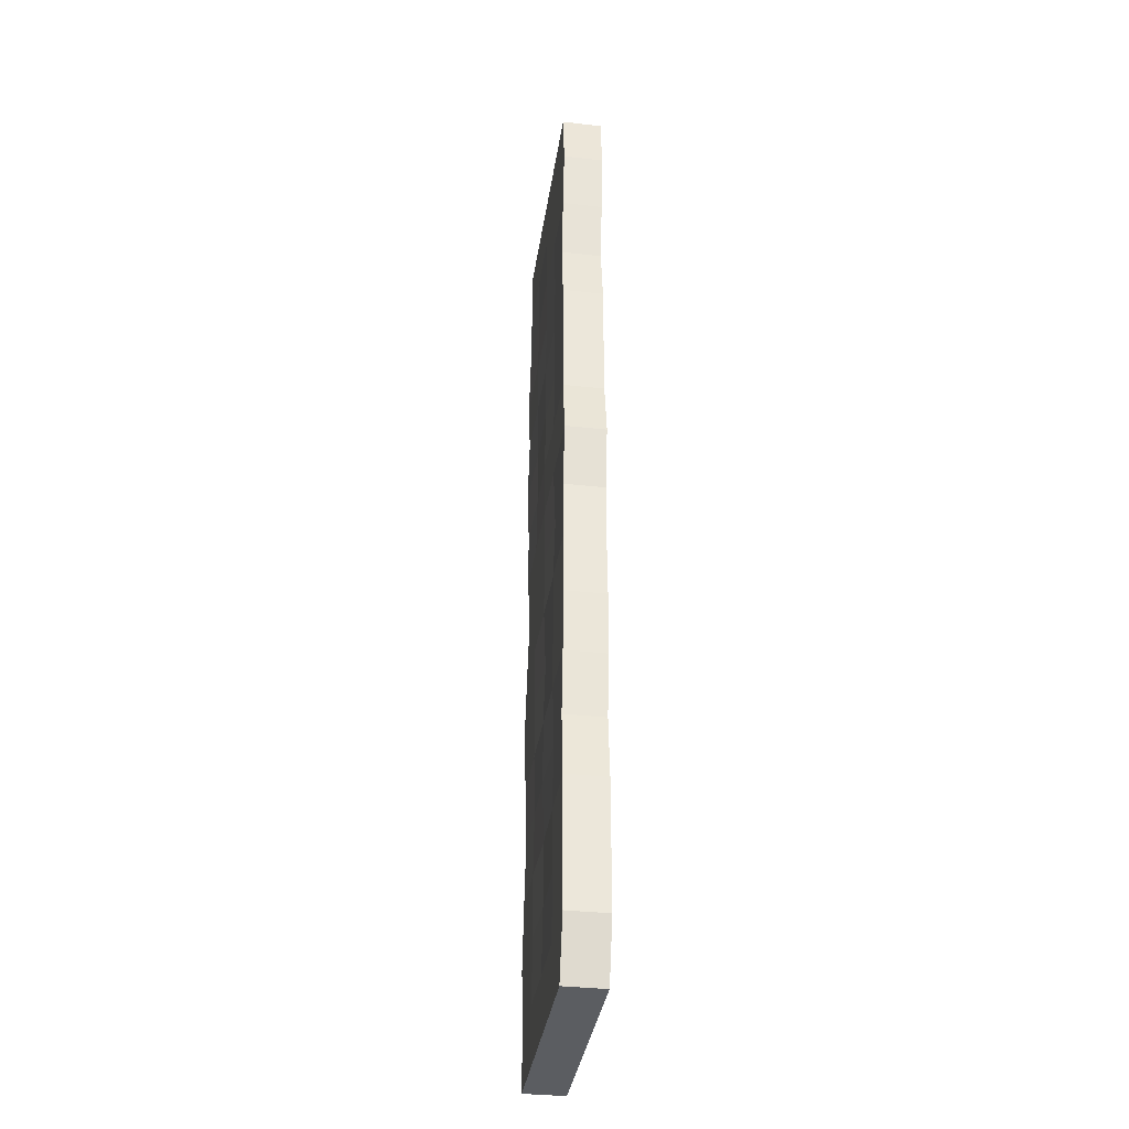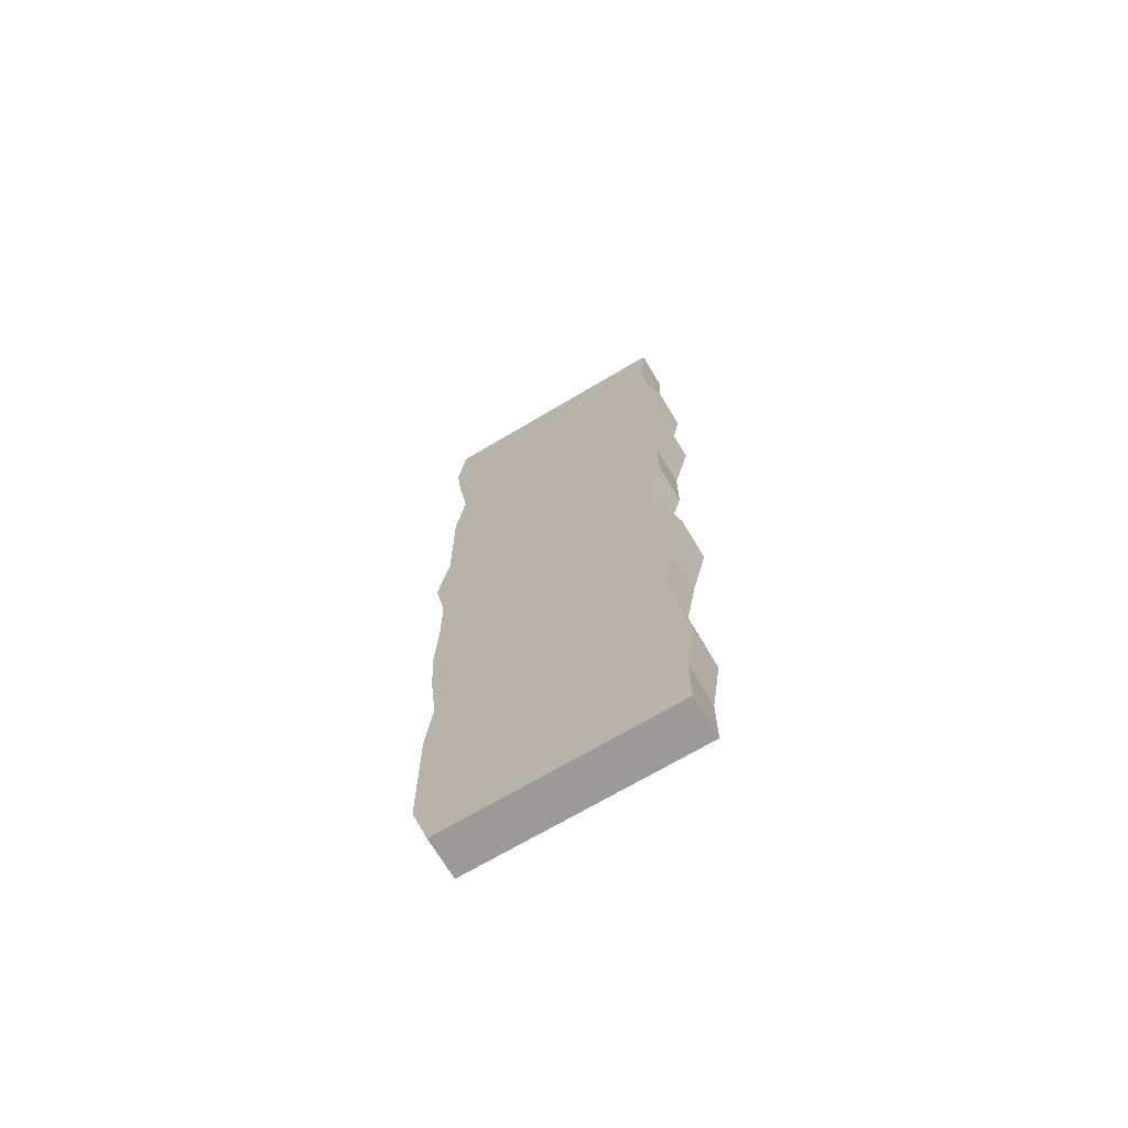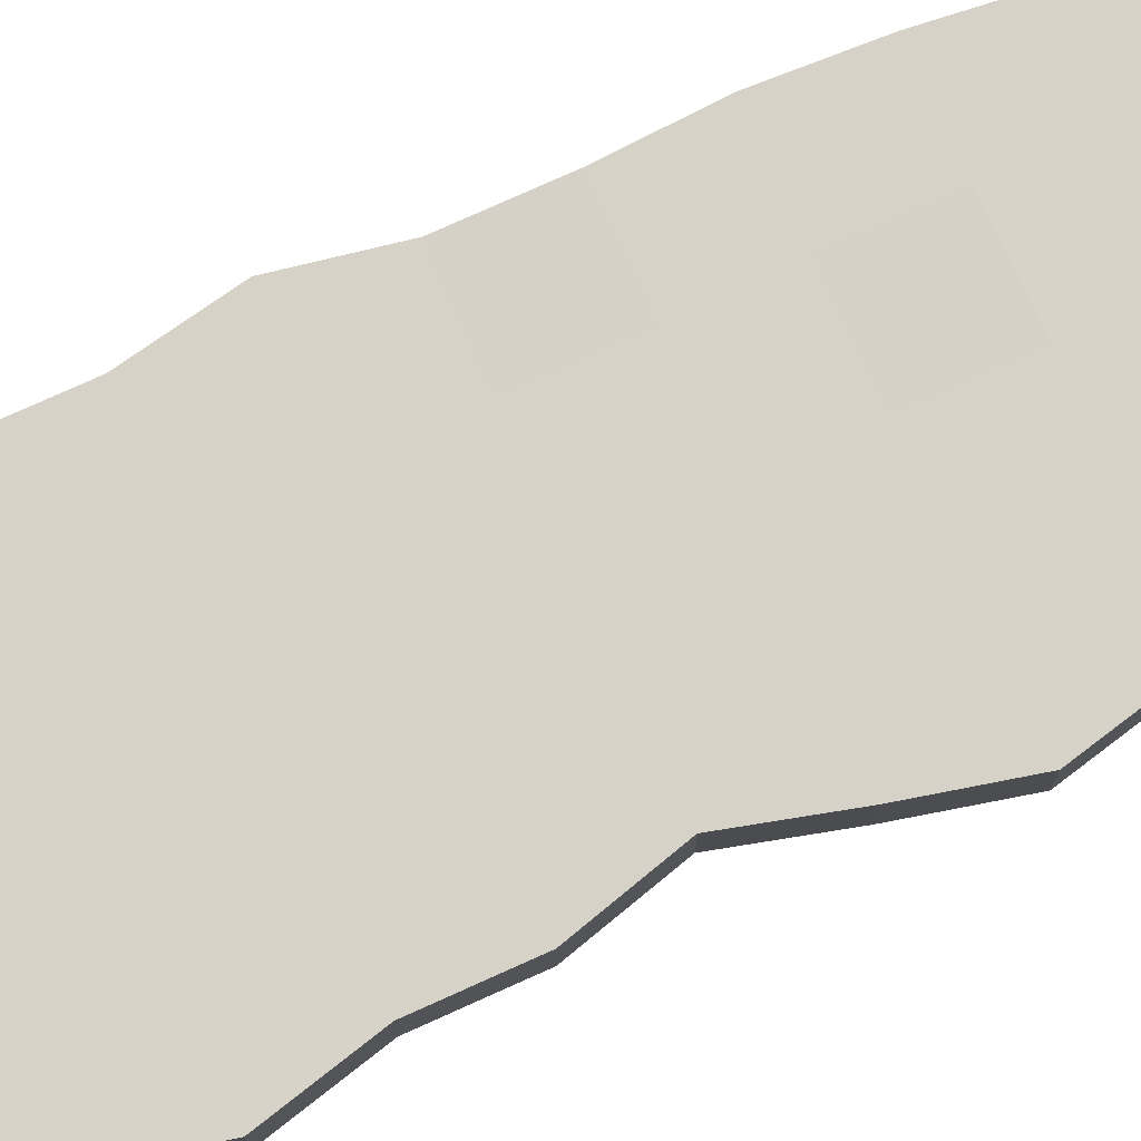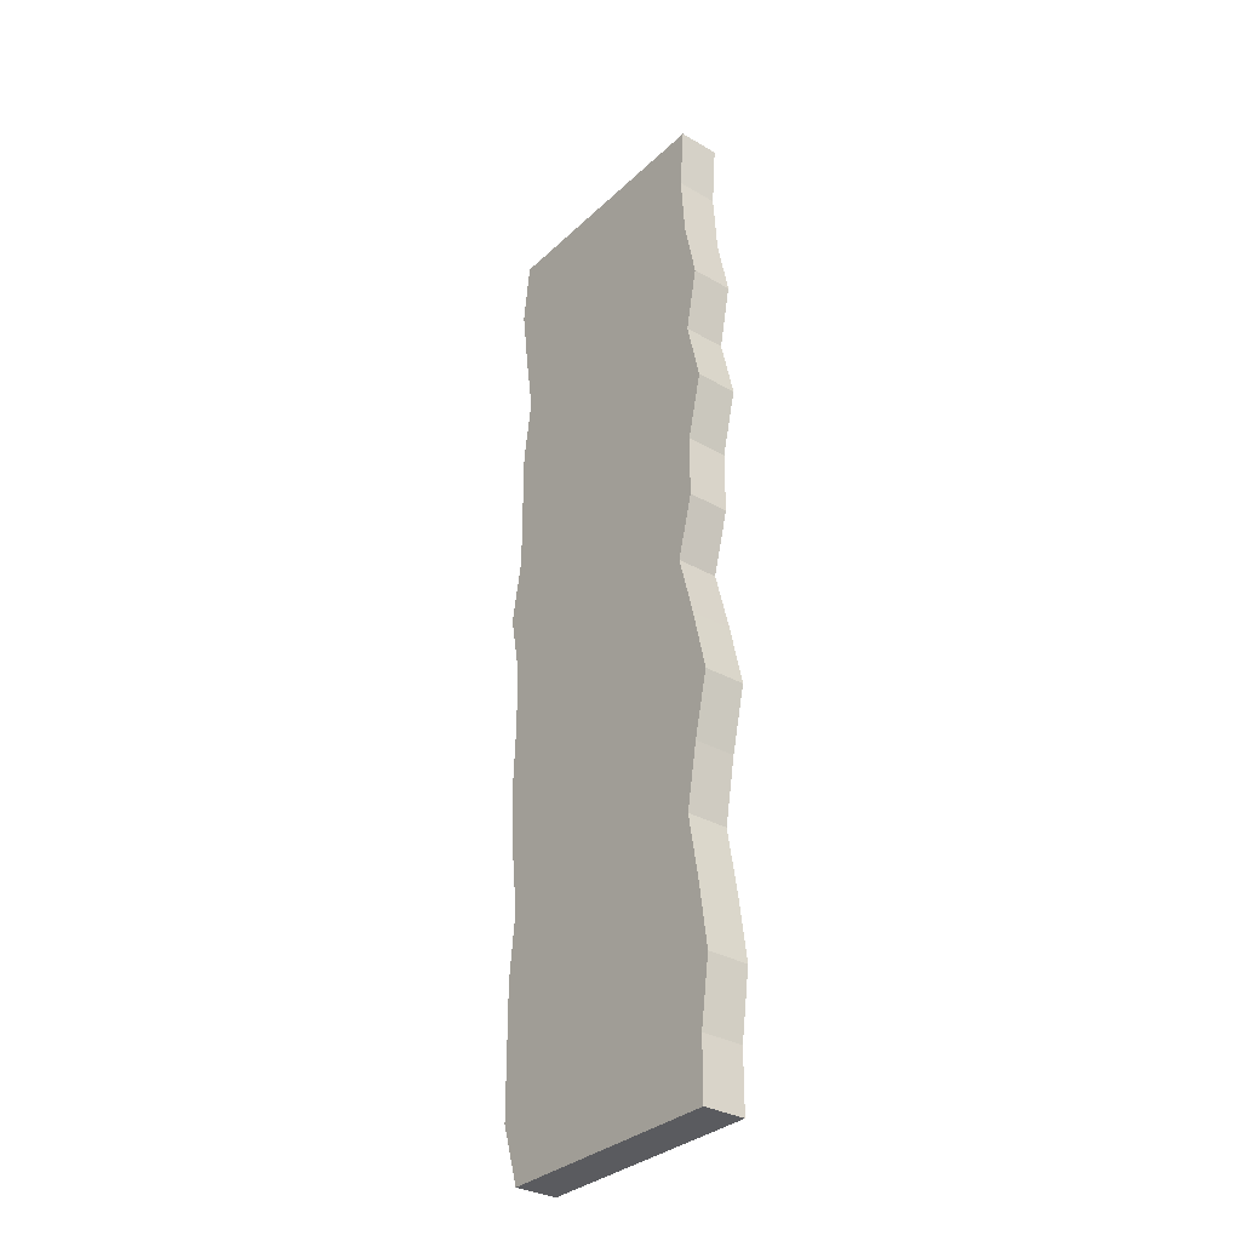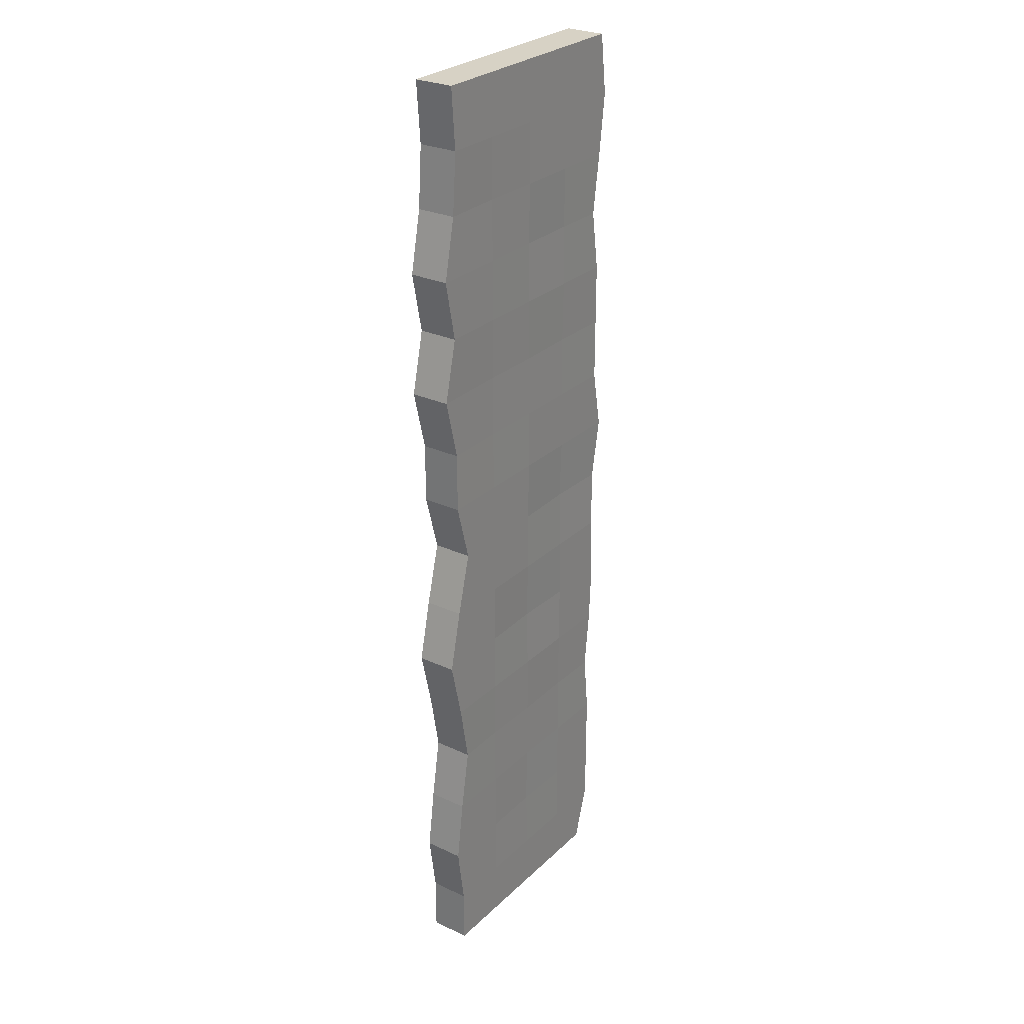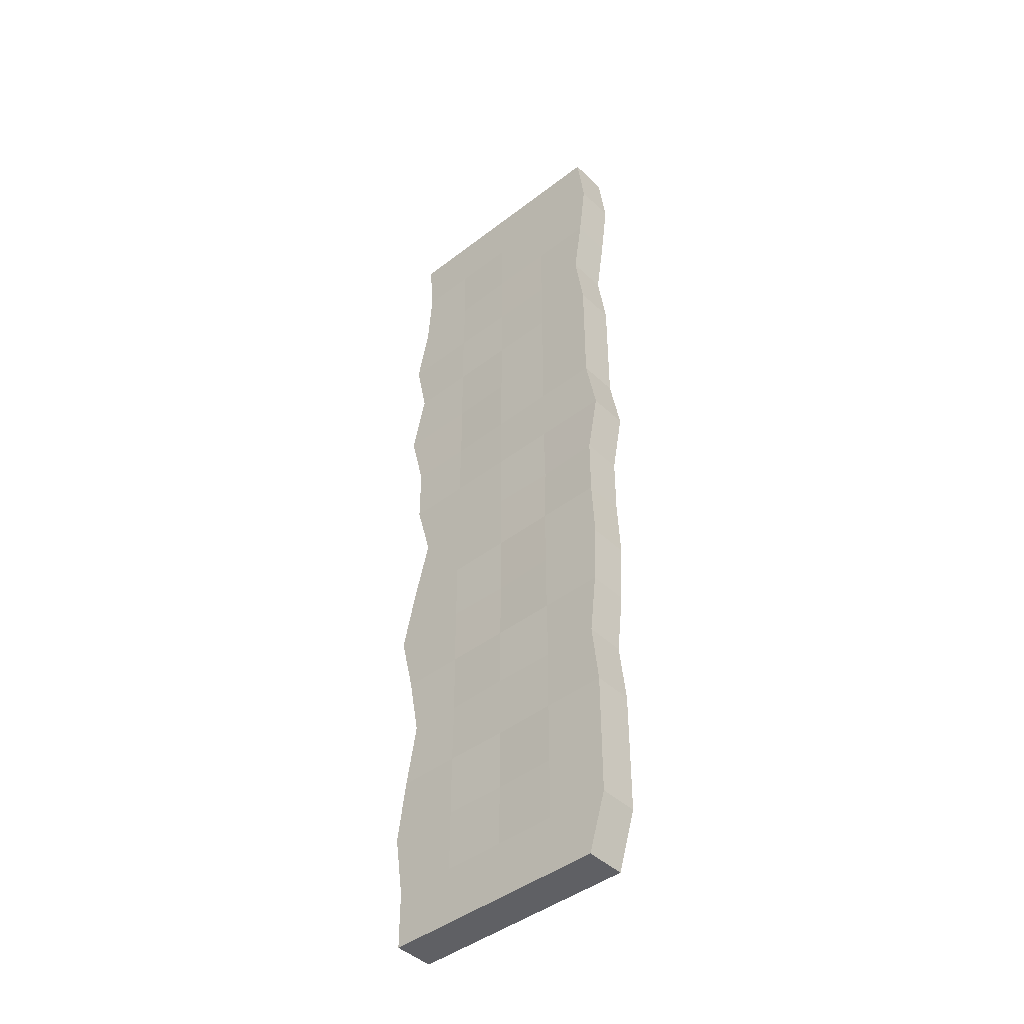
<metadata>
{"format":"obj","ext":"obj","renderer":"f3d","projection":"perspective","resolution":1024,"background":"white","views":[{"elev":-35.8,"azim":-98.4,"up":"+Z"},{"elev":-69.5,"azim":30.8,"up":"+Z"},{"elev":77.6,"azim":65.8,"up":"+Y"},{"elev":-32.8,"azim":51.5,"up":"+Z"},{"elev":27.6,"azim":125.5,"up":"+Z"},{"elev":-43.9,"azim":-137.9,"up":"+Z"}]}
</metadata>
<code>
o Cube
v -6.177 -1 24.36
v -6.177 1 24.36
v -5.301 -1 -24.36
v -5.301 1 -24.36
v 6.177 -1 24.36
v 6.177 1 24.36
v 6.177 -1 -24.36
v 6.177 1 -24.36
v -6.177 -1 0
v -6.177 1 0
v 5.357 -1 0
v 5.357 1 0
v -6.177 -1 12.18
v 6.204 1 12.18
v -6.177 1 12.18
v 6.204 -1 12.18
v -6.177 -1 18.27
v 6.177 1 18.27
v -6.177 1 18.27
v 6.177 -1 18.27
v 0 -1 -24.36
v 0 1 -24.36
v 0 -1 24.36
v 0 1 24.36
v 0 1 0
v 0 -1 0
v 0 1 12.18
v 0 -1 12.18
v 0 1 18.27
v 0 -1 18.27
v -6.564 -1 21.31
v 5.945 1 21.31
v -6.564 1 21.31
v 5.945 -1 21.31
v 0 1 21.31
v 0 -1 21.31
v -5.838 1 -12.18
v 5.624 -1 -12.18
v -5.838 -1 -12.18
v 5.624 1 -12.18
v 0 -1 -12.18
v 0 1 -12.18
v -6.334 -1 -6.089
v 6.889 1 -6.089
v 0 -1 -6.089
v 0 0.9099 -6.089
v -6.334 1 -6.089
v 6.889 -1 -6.089
v -6.177 1 5.993
v 6.177 -1 5.993
v -6.177 -1 5.993
v 6.177 1 5.993
v 0 -1 5.993
v 0 1 5.993
v -6.177 1 -18.4
v 6.625 -1 -18.4
v -6.177 -1 -18.4
v 6.625 1 -18.4
v 0 -1 -18.4
v 0 0.9509 -18.4
v -6.177 1 -21.51
v 6.177 -1 -21.51
v -6.177 -1 -21.51
v 6.177 1 -21.51
v 0 -1 -21.51
v 0 1 -21.51
v -6.177 -1 -15.29
v 6.177 1 -15.29
v 0 -1 -15.29
v 0 0.959 -15.29
v -6.177 1 -15.29
v 6.177 -1 -15.29
v -6.177 -1 -3.045
v 6.177 1 -3.045
v 0 -1 -3.045
v 0 1 -3.045
v -6.177 1 -3.045
v 6.177 -1 -3.045
v -6.177 1 -9.134
v 6.177 -1 -9.134
v -6.177 -1 -9.134
v 6.177 1 -9.134
v 0 -1 -9.134
v 0 1 -9.134
v -6.738 1 2.996
v 6.177 -1 2.996
v -6.738 -1 2.996
v 6.177 1 2.996
v 0 -1 2.996
v 0 1 2.996
v -6.177 -1 9.085
v 6.939 1 9.085
v 0 -1 9.085
v 0 1 9.085
v -6.177 1 9.085
v 6.939 -1 9.085
v -5.72 1 15.22
v 6.827 -1 15.22
v -5.72 -1 15.22
v 6.827 1 15.22
v 0 -1 15.22
v 0 0.959 15.22
v -3.088 -1 -24.36
v -3.088 1 24.36
v -3.088 -1 0
v -3.088 -1 12.18
v -3.088 -1 18.27
v -3.088 1 -24.36
v -3.088 -1 24.36
v -3.088 0.9099 0
v -3.088 1 12.18
v -3.088 1 18.27
v -3.088 -1 21.31
v -3.088 1 21.31
v -3.088 -1 -12.18
v -3.088 0.9509 -12.18
v -3.088 -1 -6.089
v -3.088 1 -6.089
v -3.088 -1 5.993
v -3.088 1 5.993
v -3.088 1 -18.4
v -3.088 -1 -18.4
v -3.088 -1 -21.51
v -3.088 1 -21.51
v -3.088 1 -15.29
v -3.088 -1 -15.29
v -3.088 -1 -3.045
v -3.088 1 -3.045
v -3.088 1 -9.134
v -3.088 -1 -9.134
v -3.088 1 2.996
v -3.088 -1 2.996
v -3.088 -1 9.085
v -3.088 0.9509 9.085
v -3.088 -1 15.22
v -3.088 0.9509 15.22
v 3.088 1 -24.36
v 3.088 -1 24.36
v 3.088 1 0
v 3.088 1 12.18
v 3.088 0.9509 18.27
v 3.088 -1 -24.36
v 3.088 1 24.36
v 3.088 -1 0
v 3.088 -1 12.18
v 3.088 -1 18.27
v 3.088 1 21.31
v 3.088 -1 21.31
v 3.088 0.9509 -12.18
v 3.088 -1 -12.18
v 3.088 1 -6.089
v 3.088 -1 -6.089
v 3.088 0.959 5.993
v 3.088 -1 5.993
v 3.088 -1 -18.4
v 3.088 1 -18.4
v 3.088 1 -21.51
v 3.088 -1 -21.51
v 3.088 -1 -15.29
v 3.088 1 -15.29
v 3.088 1 -3.045
v 3.088 -1 -3.045
v 3.088 -1 -9.134
v 3.088 1 -9.134
v 3.088 -1 2.996
v 3.088 1 2.996
v 3.088 0.9509 9.085
v 3.088 -1 9.085
v 3.088 1 15.22
v 3.088 -1 15.22
f 63 61 4 3
f 142 137 8 7
f 34 32 6 5
f 109 104 2 1
f 148 34 5 138
f 114 33 2 104
f 128 77 10 110
f 162 78 11 144
f 78 74 12 11
f 87 85 10 9
f 99 97 15 13
f 134 95 15 111
f 168 96 16 145
f 96 92 14 16
f 31 33 19 17
f 136 97 19 112
f 170 98 20 146
f 98 100 18 20
f 135 101 30 107
f 169 102 29 141
f 133 93 28 106
f 167 94 27 140
f 127 75 26 105
f 161 76 25 139
f 147 35 24 143
f 113 36 23 109
f 138 143 24 23
f 103 108 22 21
f 107 30 36 113
f 141 29 35 147
f 1 2 33 31
f 112 19 33 114
f 146 20 34 148
f 20 18 32 34
f 160 70 42 149
f 126 69 41 115
f 72 68 40 38
f 159 72 38 150
f 125 71 37 116
f 81 79 37 39
f 73 77 47 43
f 164 84 46 151
f 130 83 45 117
f 80 82 44 48
f 163 80 48 152
f 129 79 47 118
f 166 90 54 153
f 132 89 53 119
f 86 88 52 50
f 165 86 50 154
f 131 85 49 120
f 91 95 49 51
f 124 61 55 121
f 158 62 56 155
f 62 64 58 56
f 123 65 59 122
f 157 66 60 156
f 67 71 55 57
f 137 22 66 157
f 103 21 65 123
f 7 8 64 62
f 142 7 62 158
f 108 4 61 124
f 57 55 61 63
f 39 37 71 67
f 121 55 71 125
f 155 56 72 159
f 56 58 68 72
f 122 59 69 126
f 156 60 70 160
f 9 10 77 73
f 151 46 76 161
f 117 45 75 127
f 48 44 74 78
f 152 48 78 162
f 118 47 77 128
f 116 37 79 129
f 150 38 80 163
f 38 40 82 80
f 115 41 83 130
f 149 42 84 164
f 43 47 79 81
f 110 10 85 131
f 144 11 86 165
f 11 12 88 86
f 105 26 89 132
f 139 25 90 166
f 51 49 85 87
f 13 15 95 91
f 153 54 94 167
f 119 53 93 133
f 50 52 92 96
f 154 50 96 168
f 120 49 95 134
f 140 27 102 169
f 106 28 101 135
f 16 14 100 98
f 145 16 98 170
f 111 15 97 136
f 17 19 97 99
f 27 111 136 102
f 13 106 135 99
f 54 120 134 94
f 51 119 133 91
f 9 105 132 87
f 25 110 131 90
f 39 115 130 81
f 42 116 129 84
f 46 118 128 76
f 43 117 127 73
f 57 122 126 67
f 60 121 125 70
f 22 108 124 66
f 3 103 123 63
f 63 123 122 57
f 66 124 121 60
f 90 131 120 54
f 87 132 119 51
f 84 129 118 46
f 81 130 117 43
f 70 125 116 42
f 67 126 115 39
f 29 112 114 35
f 17 107 113 31
f 3 4 108 103
f 31 113 109 1
f 73 127 105 9
f 91 133 106 13
f 99 135 107 17
f 102 136 112 29
f 94 134 111 27
f 76 128 110 25
f 35 114 104 24
f 23 24 104 109
f 28 145 170 101
f 14 140 169 100
f 53 154 168 93
f 52 153 167 92
f 12 139 166 88
f 26 144 165 89
f 40 149 164 82
f 41 150 163 83
f 45 152 162 75
f 44 151 161 74
f 58 156 160 68
f 59 155 159 69
f 21 142 158 65
f 8 137 157 64
f 64 157 156 58
f 65 158 155 59
f 89 165 154 53
f 88 166 153 52
f 83 163 152 45
f 82 164 151 44
f 69 159 150 41
f 68 160 149 40
f 30 146 148 36
f 18 141 147 32
f 5 6 143 138
f 32 147 143 6
f 74 161 139 12
f 92 167 140 14
f 100 169 141 18
f 101 170 146 30
f 93 168 145 28
f 75 162 144 26
f 36 148 138 23
f 21 22 137 142

</code>
